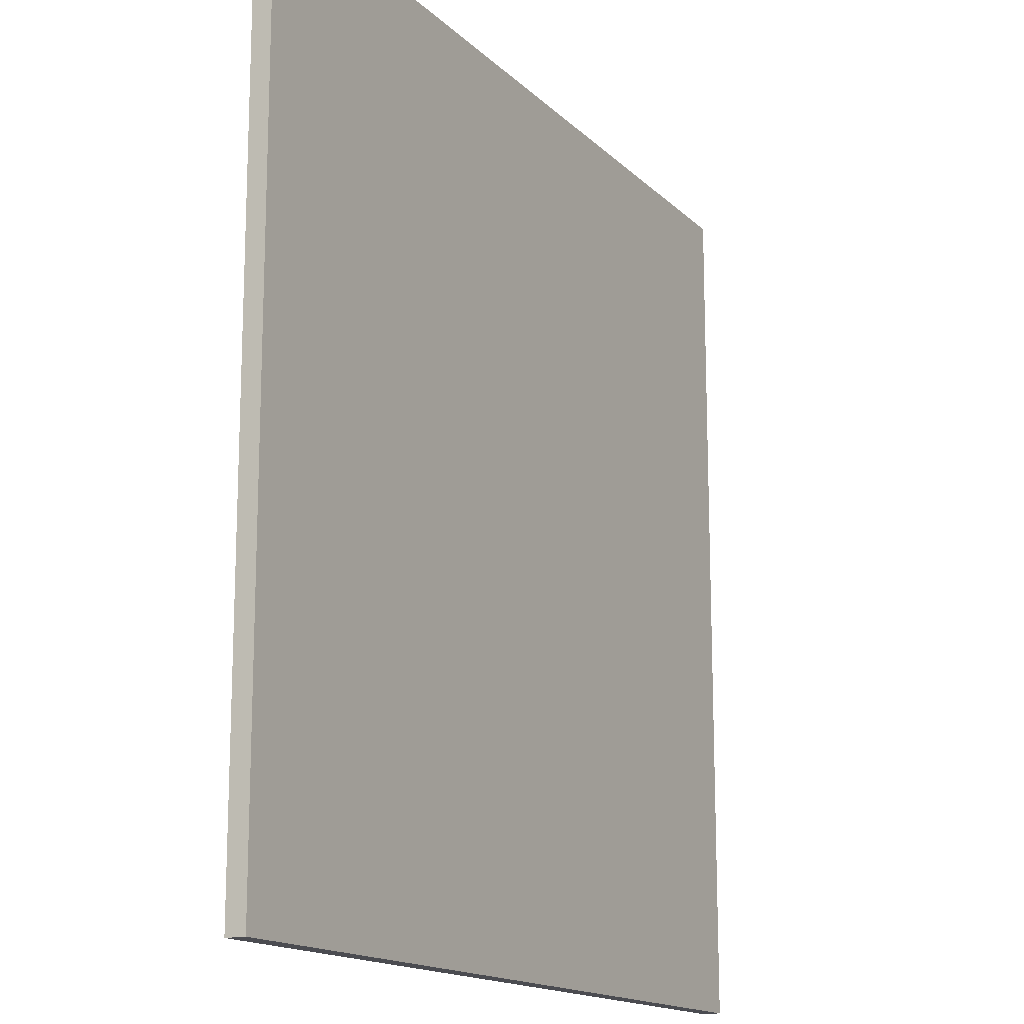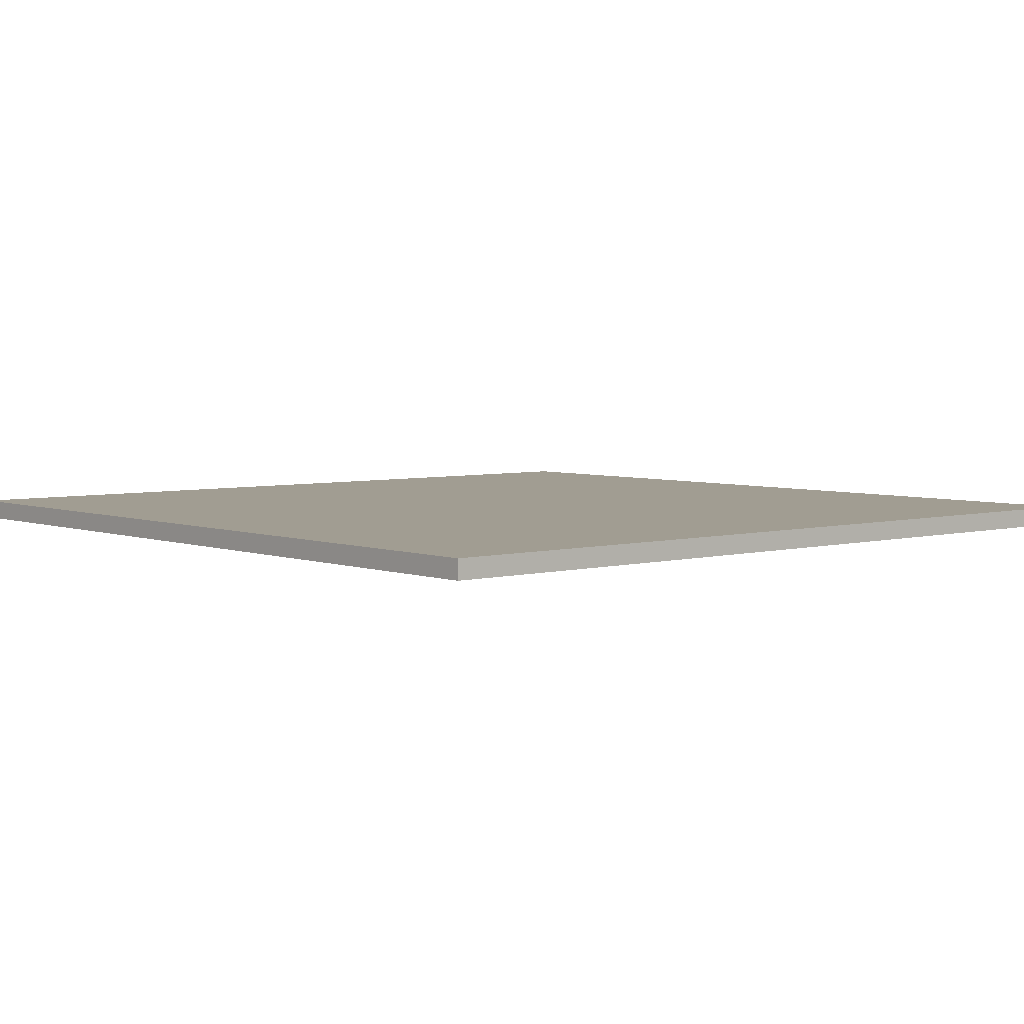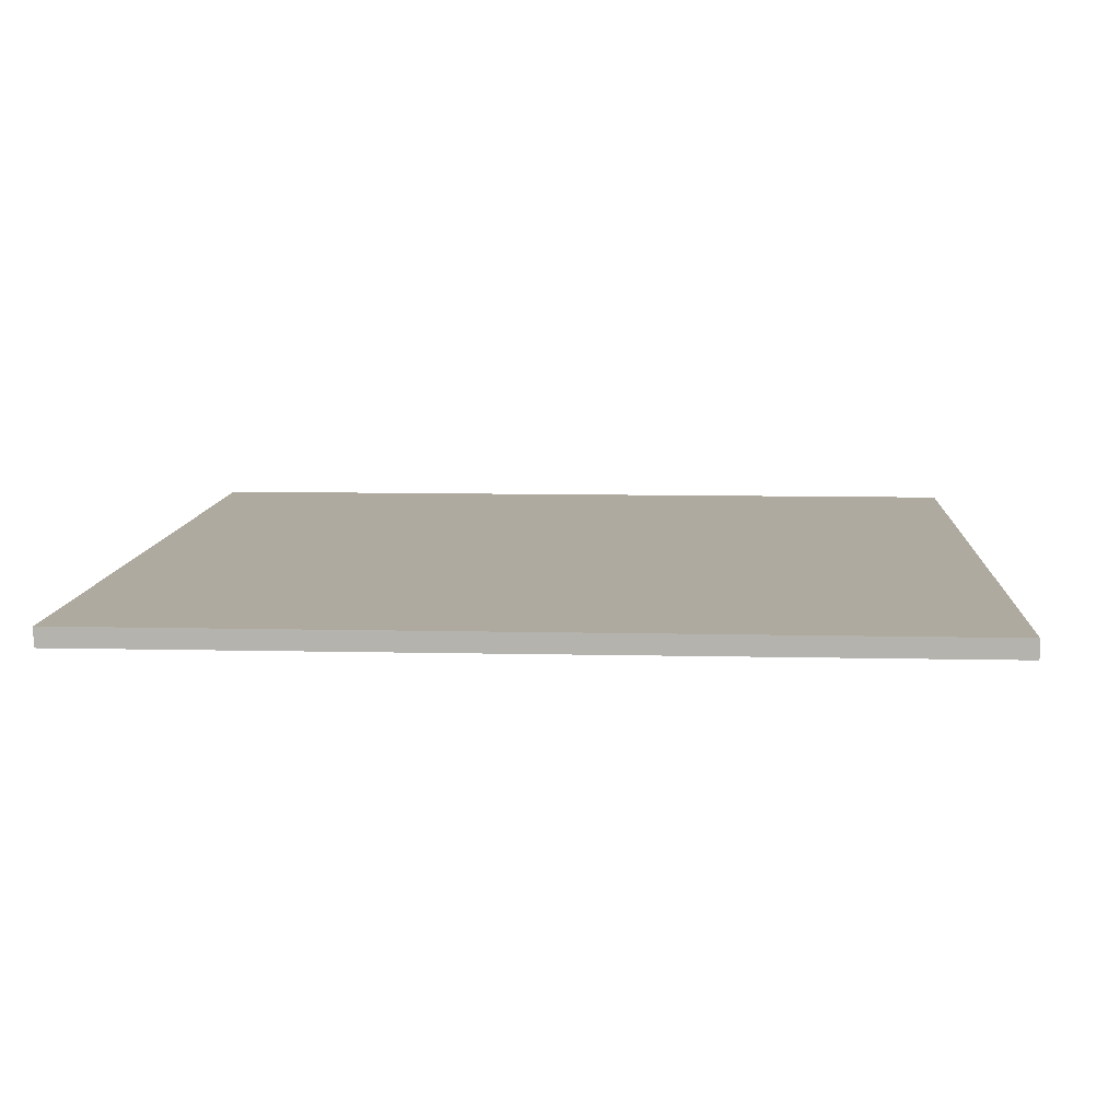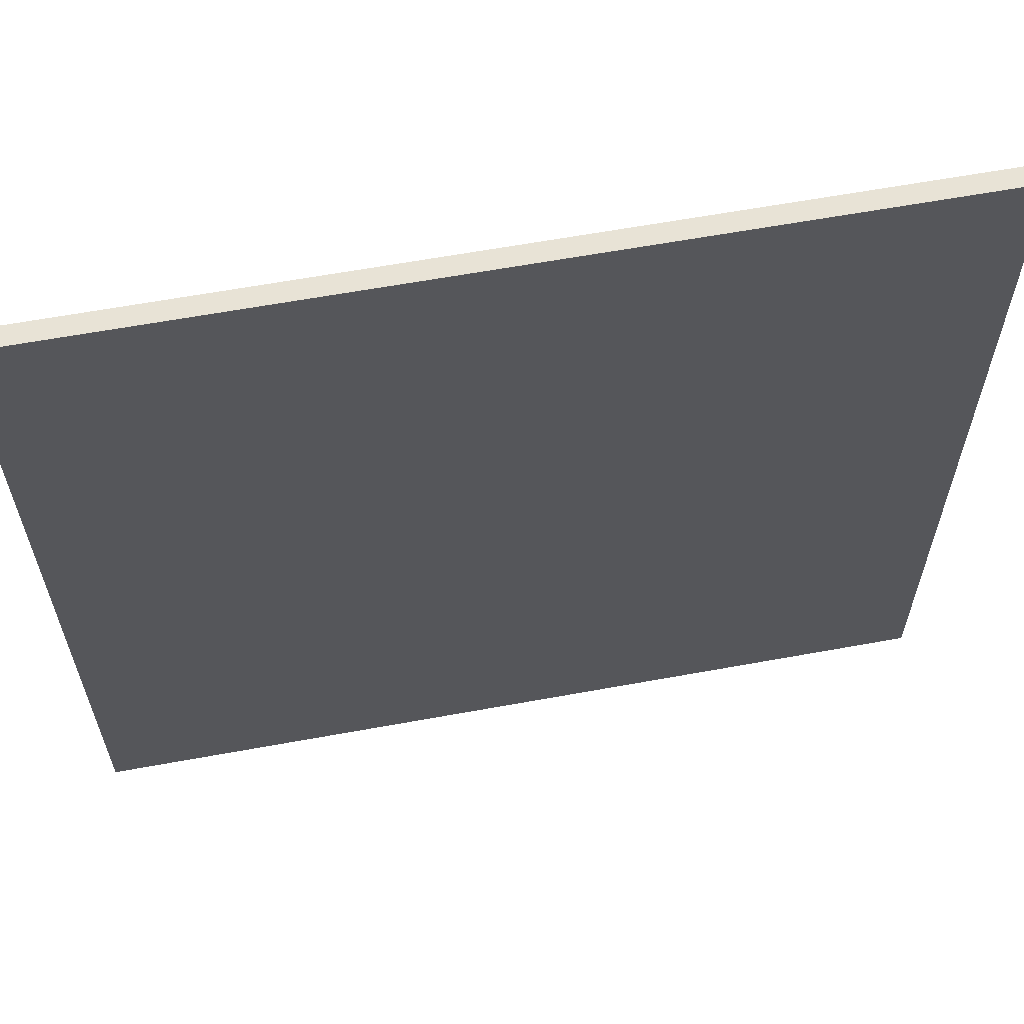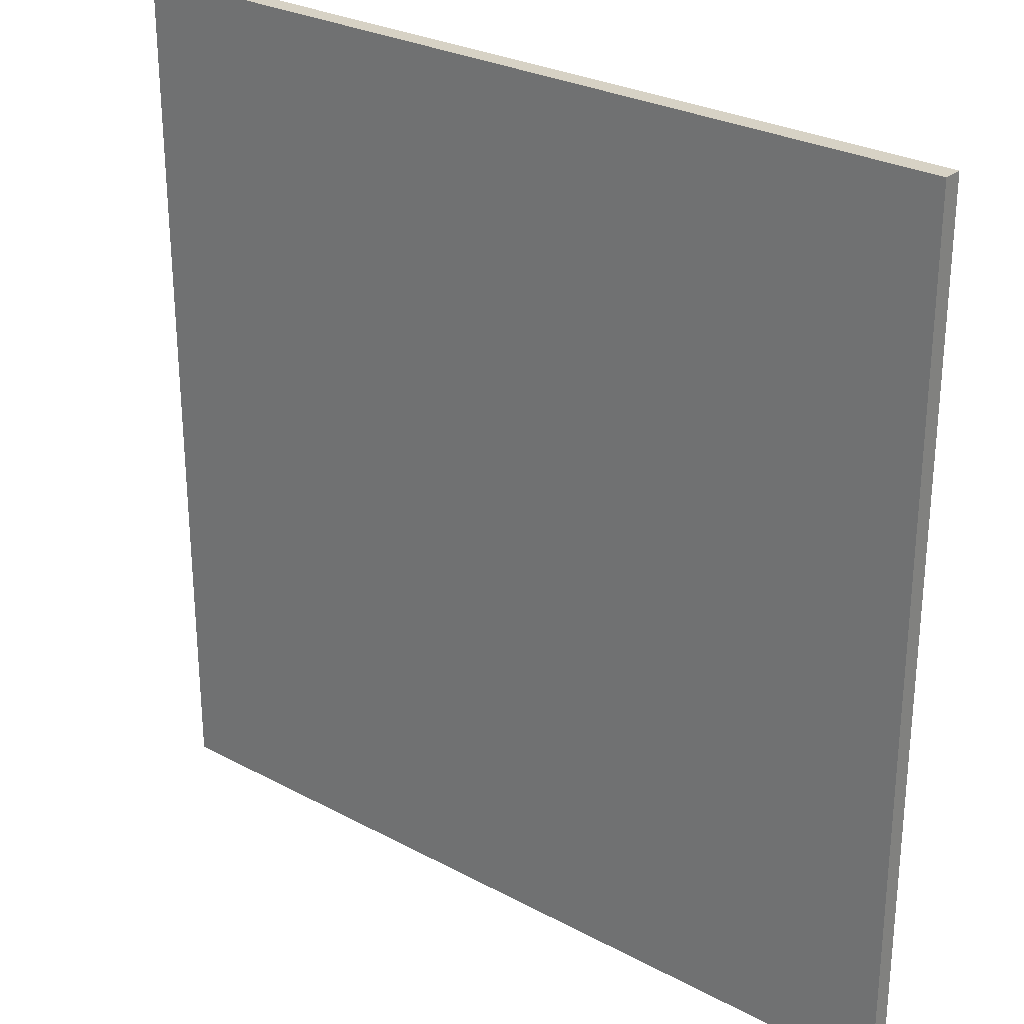
<metadata>
{"format":"obj","ext":"obj","renderer":"f3d","projection":"perspective","resolution":1024,"background":"white","views":[{"elev":-15.4,"azim":118.4,"up":"+Z"},{"elev":4.6,"azim":139.3,"up":"+Y"},{"elev":9.5,"azim":93.4,"up":"+Y"},{"elev":62.5,"azim":-10.5,"up":"+Z"},{"elev":27.6,"azim":39.4,"up":"+Z"}]}
</metadata>
<code>
g calle_1
v -45 0 45
v -45 0 -45
v -45 1 45
v -45 1 -45
v -45 2 45
v -45 2 -45
v 45 0 45
v 45 0 -45
v 45 1 45
v 45 1 -45
v 45 2 45
v 45 2 -45
v -45 0 45
v -45 1 45
v -45 2 45
v -28 1 45
v -28 2 45
v -25 0 45
v -25 2 45
v -18 0 45
v -18 2 45
v -17 0 45
v -17 2 45
v -10 0 45
v -10 2 45
v -7 1 45
v -7 2 45
v 7 1 45
v 7 2 45
v 10 0 45
v 10 2 45
v 17 0 45
v 17 2 45
v 18 0 45
v 18 2 45
v 25 0 45
v 25 2 45
v 28 1 45
v 28 2 45
v 45 0 45
v 45 1 45
v 45 2 45
v -45 0 -45
v -45 1 -45
v -45 2 -45
v -28 1 -45
v -28 2 -45
v -25 0 -45
v -25 2 -45
v -18 0 -45
v -18 2 -45
v -17 0 -45
v -17 2 -45
v -10 0 -45
v -10 2 -45
v -7 1 -45
v -7 2 -45
v 7 1 -45
v 7 2 -45
v 10 0 -45
v 10 2 -45
v 17 0 -45
v 17 2 -45
v 18 0 -45
v 18 2 -45
v 25 1 -45
v 25 2 -45
v 26 0 -45
v 26 1 -45
v 28 1 -45
v 28 2 -45
v 45 0 -45
v 45 1 -45
v 45 2 -45
v -45 0 45
v -25 0 45
v -18 0 45
v -17 0 45
v -10 0 45
v 10 0 45
v 17 0 45
v 18 0 45
v 25 0 45
v 45 0 45
v 25 0 44
v 26 0 44
v -18 0 43
v -17 0 43
v 17 0 43
v 18 0 43
v -18 0 40
v -17 0 40
v 17 0 40
v 18 0 40
v -18 0 37
v -17 0 37
v 17 0 37
v 18 0 37
v -18 0 34
v -17 0 34
v 17 0 34
v 18 0 34
v -18 0 31
v -17 0 31
v 17 0 31
v 18 0 31
v -18 0 28
v -17 0 28
v 17 0 28
v 18 0 28
v -18 0 25
v -17 0 25
v 17 0 25
v 18 0 25
v -18 0 22
v -17 0 22
v 17 0 22
v 18 0 22
v -18 0 19
v -17 0 19
v 17 0 19
v 18 0 19
v -18 0 16
v -17 0 16
v 17 0 16
v 18 0 16
v -18 0 13
v -17 0 13
v 17 0 13
v 18 0 13
v -18 0 10
v -17 0 10
v 17 0 10
v 18 0 10
v -18 0 7
v -17 0 7
v 17 0 7
v 18 0 7
v -18 0 4
v -17 0 4
v 17 0 4
v 18 0 4
v -18 0 1
v -17 0 1
v 17 0 1
v 18 0 1
v -18 0 -2
v -17 0 -2
v 17 0 -2
v 18 0 -2
v -18 0 -5
v -17 0 -5
v 17 0 -5
v 18 0 -5
v -18 0 -8
v -17 0 -8
v 17 0 -8
v 18 0 -8
v -18 0 -11
v -17 0 -11
v 17 0 -11
v 18 0 -11
v -18 0 -14
v -17 0 -14
v 17 0 -14
v 18 0 -14
v -18 0 -17
v -17 0 -17
v 17 0 -17
v 18 0 -17
v -18 0 -20
v -17 0 -20
v 17 0 -20
v 18 0 -20
v -18 0 -23
v -17 0 -23
v 17 0 -23
v 18 0 -23
v -18 0 -26
v -17 0 -26
v 17 0 -26
v 18 0 -26
v -18 0 -29
v -17 0 -29
v 17 0 -29
v 18 0 -29
v -18 0 -32
v -17 0 -32
v 17 0 -32
v 18 0 -32
v -18 0 -35
v -17 0 -35
v 17 0 -35
v 18 0 -35
v -18 0 -38
v -17 0 -38
v 17 0 -38
v 18 0 -38
v -18 0 -41
v -17 0 -41
v 17 0 -41
v 18 0 -41
v -18 0 -44
v -17 0 -44
v 17 0 -44
v 18 0 -44
v -45 0 -45
v -25 0 -45
v -18 0 -45
v -17 0 -45
v -10 0 -45
v 10 0 -45
v 17 0 -45
v 18 0 -45
v 26 0 -45
v 45 0 -45
v -45 2 45
v -28 2 45
v -25 2 45
v -18 2 45
v -17 2 45
v -10 2 45
v -7 2 45
v 7 2 45
v 10 2 45
v 17 2 45
v 18 2 45
v 25 2 45
v 28 2 45
v 45 2 45
v -18 2 43
v -17 2 43
v 17 2 43
v 18 2 43
v -18 2 40
v -17 2 40
v 17 2 40
v 18 2 40
v -18 2 37
v -17 2 37
v 17 2 37
v 18 2 37
v -18 2 34
v -17 2 34
v 17 2 34
v 18 2 34
v -18 2 31
v -17 2 31
v 17 2 31
v 18 2 31
v -18 2 28
v -17 2 28
v 17 2 28
v 18 2 28
v -18 2 25
v -17 2 25
v 17 2 25
v 18 2 25
v -18 2 22
v -17 2 22
v 17 2 22
v 18 2 22
v -18 2 19
v -17 2 19
v 17 2 19
v 18 2 19
v -18 2 16
v -17 2 16
v 17 2 16
v 18 2 16
v -18 2 13
v -17 2 13
v 17 2 13
v 18 2 13
v -18 2 10
v -17 2 10
v 17 2 10
v 18 2 10
v -18 2 7
v -17 2 7
v 17 2 7
v 18 2 7
v -18 2 4
v -17 2 4
v 17 2 4
v 18 2 4
v -18 2 1
v -17 2 1
v 17 2 1
v 18 2 1
v -18 2 -2
v -17 2 -2
v 17 2 -2
v 18 2 -2
v -18 2 -5
v -17 2 -5
v 17 2 -5
v 18 2 -5
v -18 2 -8
v -17 2 -8
v 17 2 -8
v 18 2 -8
v -18 2 -11
v -17 2 -11
v 17 2 -11
v 18 2 -11
v -18 2 -14
v -17 2 -14
v 17 2 -14
v 18 2 -14
v -18 2 -17
v -17 2 -17
v 17 2 -17
v 18 2 -17
v -18 2 -20
v -17 2 -20
v 17 2 -20
v 18 2 -20
v -18 2 -23
v -17 2 -23
v 17 2 -23
v 18 2 -23
v -18 2 -26
v -17 2 -26
v 17 2 -26
v 18 2 -26
v -18 2 -29
v -17 2 -29
v 17 2 -29
v 18 2 -29
v -18 2 -32
v -17 2 -32
v 17 2 -32
v 18 2 -32
v -18 2 -35
v -17 2 -35
v 17 2 -35
v 18 2 -35
v -18 2 -38
v -17 2 -38
v 17 2 -38
v 18 2 -38
v -18 2 -41
v -17 2 -41
v 17 2 -41
v 18 2 -41
v -18 2 -44
v -17 2 -44
v 17 2 -44
v 18 2 -44
v -45 2 -45
v -28 2 -45
v -25 2 -45
v -18 2 -45
v -17 2 -45
v -10 2 -45
v -7 2 -45
v 7 2 -45
v 10 2 -45
v 17 2 -45
v 18 2 -45
v 25 2 -45
v 28 2 -45
v 45 2 -45
f 3 2 1
f 4 2 3
f 5 4 3
f 6 4 5
f 7 8 9
f 9 8 10
f 9 10 11
f 11 10 12
f 16 14 13
f 16 15 14
f 17 15 16
f 18 16 13
f 18 17 16
f 19 17 18
f 20 19 18
f 21 19 20
f 22 21 20
f 23 21 22
f 24 23 22
f 25 23 24
f 26 25 24
f 27 25 26
f 28 26 24
f 28 27 26
f 29 27 28
f 30 28 24
f 30 29 28
f 31 29 30
f 32 31 30
f 33 31 32
f 34 33 32
f 35 33 34
f 36 35 34
f 37 35 36
f 38 37 36
f 39 37 38
f 40 38 36
f 41 39 38
f 41 38 40
f 42 39 41
f 43 44 46
f 44 45 46
f 46 45 47
f 43 46 48
f 46 47 48
f 48 47 49
f 48 49 50
f 50 49 51
f 50 51 52
f 52 51 53
f 52 53 54
f 54 53 55
f 54 55 56
f 56 55 57
f 54 56 58
f 56 57 58
f 58 57 59
f 54 58 60
f 58 59 60
f 60 59 61
f 60 61 62
f 62 61 63
f 62 63 64
f 64 63 65
f 64 65 66
f 66 65 67
f 64 66 68
f 66 67 69
f 68 66 69
f 68 69 70
f 69 67 70
f 70 67 71
f 68 70 72
f 70 71 73
f 72 70 73
f 73 71 74
f 85 83 82
f 85 84 83
f 86 84 85
f 87 77 76
f 87 78 77
f 88 79 78
f 88 78 87
f 89 81 80
f 89 82 81
f 90 86 85
f 90 82 89
f 90 85 82
f 91 87 76
f 91 88 87
f 92 79 88
f 92 88 91
f 93 89 80
f 93 90 89
f 94 86 90
f 94 90 93
f 95 91 76
f 95 92 91
f 96 79 92
f 96 92 95
f 97 93 80
f 97 94 93
f 98 86 94
f 98 94 97
f 99 95 76
f 99 96 95
f 100 79 96
f 100 96 99
f 101 97 80
f 101 98 97
f 102 86 98
f 102 98 101
f 103 99 76
f 103 100 99
f 104 79 100
f 104 100 103
f 105 101 80
f 105 102 101
f 106 86 102
f 106 102 105
f 107 103 76
f 107 104 103
f 108 79 104
f 108 104 107
f 109 105 80
f 109 106 105
f 110 86 106
f 110 106 109
f 111 107 76
f 111 108 107
f 112 79 108
f 112 108 111
f 113 109 80
f 113 110 109
f 114 86 110
f 114 110 113
f 115 111 76
f 115 112 111
f 116 79 112
f 116 112 115
f 117 113 80
f 117 114 113
f 118 86 114
f 118 114 117
f 119 115 76
f 119 116 115
f 120 79 116
f 120 116 119
f 121 117 80
f 121 118 117
f 122 86 118
f 122 118 121
f 123 119 76
f 123 120 119
f 124 79 120
f 124 120 123
f 125 121 80
f 125 122 121
f 126 86 122
f 126 122 125
f 127 123 76
f 127 124 123
f 128 79 124
f 128 124 127
f 129 125 80
f 129 126 125
f 130 86 126
f 130 126 129
f 131 127 76
f 131 128 127
f 132 79 128
f 132 128 131
f 133 129 80
f 133 130 129
f 134 86 130
f 134 130 133
f 135 131 76
f 135 132 131
f 136 79 132
f 136 132 135
f 137 133 80
f 137 134 133
f 138 86 134
f 138 134 137
f 139 135 76
f 139 136 135
f 140 79 136
f 140 136 139
f 141 137 80
f 141 138 137
f 142 86 138
f 142 138 141
f 143 139 76
f 143 140 139
f 144 79 140
f 144 140 143
f 145 141 80
f 145 142 141
f 146 86 142
f 146 142 145
f 147 143 76
f 147 144 143
f 148 79 144
f 148 144 147
f 149 145 80
f 149 146 145
f 150 86 146
f 150 146 149
f 151 147 76
f 151 148 147
f 152 79 148
f 152 148 151
f 153 149 80
f 153 150 149
f 154 86 150
f 154 150 153
f 155 151 76
f 155 152 151
f 156 79 152
f 156 152 155
f 157 153 80
f 157 154 153
f 158 86 154
f 158 154 157
f 159 155 76
f 159 156 155
f 160 79 156
f 160 156 159
f 161 157 80
f 161 158 157
f 162 86 158
f 162 158 161
f 163 159 76
f 163 160 159
f 164 79 160
f 164 160 163
f 165 161 80
f 165 162 161
f 166 86 162
f 166 162 165
f 167 163 76
f 167 164 163
f 168 79 164
f 168 164 167
f 169 165 80
f 169 166 165
f 170 86 166
f 170 166 169
f 171 167 76
f 171 168 167
f 172 79 168
f 172 168 171
f 173 169 80
f 173 170 169
f 174 86 170
f 174 170 173
f 175 171 76
f 175 172 171
f 176 79 172
f 176 172 175
f 177 173 80
f 177 174 173
f 178 86 174
f 178 174 177
f 179 175 76
f 179 176 175
f 180 79 176
f 180 176 179
f 181 177 80
f 181 178 177
f 182 86 178
f 182 178 181
f 183 179 76
f 183 180 179
f 184 79 180
f 184 180 183
f 185 181 80
f 185 182 181
f 186 86 182
f 186 182 185
f 187 183 76
f 187 184 183
f 188 79 184
f 188 184 187
f 189 185 80
f 189 186 185
f 190 86 186
f 190 186 189
f 191 187 76
f 191 188 187
f 192 79 188
f 192 188 191
f 193 189 80
f 193 190 189
f 194 86 190
f 194 190 193
f 195 191 76
f 195 192 191
f 196 79 192
f 196 192 195
f 197 193 80
f 197 194 193
f 198 86 194
f 198 194 197
f 199 195 76
f 199 196 195
f 200 79 196
f 200 196 199
f 201 197 80
f 201 198 197
f 202 86 198
f 202 198 201
f 203 199 76
f 203 200 199
f 204 79 200
f 204 200 203
f 205 201 80
f 205 202 201
f 206 86 202
f 206 202 205
f 207 76 75
f 208 203 76
f 208 76 207
f 209 204 203
f 209 203 208
f 210 79 204
f 210 204 209
f 211 80 79
f 211 79 210
f 212 205 80
f 212 80 211
f 213 206 205
f 213 205 212
f 214 86 206
f 214 206 213
f 215 84 86
f 215 86 214
f 216 84 215
f 219 220 231
f 220 221 231
f 221 222 232
f 231 221 232
f 225 226 233
f 226 227 233
f 227 228 234
f 233 227 234
f 219 231 235
f 231 232 235
f 232 222 236
f 235 232 236
f 233 234 237
f 225 233 237
f 234 228 238
f 237 234 238
f 219 235 239
f 235 236 239
f 236 222 240
f 239 236 240
f 225 237 241
f 237 238 241
f 238 228 242
f 241 238 242
f 219 239 243
f 239 240 243
f 240 222 244
f 243 240 244
f 225 241 245
f 241 242 245
f 242 228 246
f 245 242 246
f 219 243 247
f 243 244 247
f 244 222 248
f 247 244 248
f 225 245 249
f 245 246 249
f 246 228 250
f 249 246 250
f 219 247 251
f 247 248 251
f 248 222 252
f 251 248 252
f 225 249 253
f 249 250 253
f 250 228 254
f 253 250 254
f 219 251 255
f 251 252 255
f 252 222 256
f 255 252 256
f 225 253 257
f 253 254 257
f 254 228 258
f 257 254 258
f 219 255 259
f 255 256 259
f 256 222 260
f 259 256 260
f 225 257 261
f 257 258 261
f 258 228 262
f 261 258 262
f 219 259 263
f 259 260 263
f 260 222 264
f 263 260 264
f 225 261 265
f 261 262 265
f 262 228 266
f 265 262 266
f 219 263 267
f 263 264 267
f 264 222 268
f 267 264 268
f 225 265 269
f 265 266 269
f 266 228 270
f 269 266 270
f 219 267 271
f 267 268 271
f 268 222 272
f 271 268 272
f 225 269 273
f 269 270 273
f 270 228 274
f 273 270 274
f 219 271 275
f 271 272 275
f 272 222 276
f 275 272 276
f 225 273 277
f 273 274 277
f 274 228 278
f 277 274 278
f 219 275 279
f 275 276 279
f 276 222 280
f 279 276 280
f 225 277 281
f 277 278 281
f 278 228 282
f 281 278 282
f 219 279 283
f 279 280 283
f 280 222 284
f 283 280 284
f 225 281 285
f 281 282 285
f 282 228 286
f 285 282 286
f 219 283 287
f 283 284 287
f 284 222 288
f 287 284 288
f 225 285 289
f 285 286 289
f 286 228 290
f 289 286 290
f 219 287 291
f 287 288 291
f 288 222 292
f 291 288 292
f 225 289 293
f 289 290 293
f 290 228 294
f 293 290 294
f 219 291 295
f 291 292 295
f 292 222 296
f 295 292 296
f 225 293 297
f 293 294 297
f 294 228 298
f 297 294 298
f 219 295 299
f 295 296 299
f 296 222 300
f 299 296 300
f 225 297 301
f 297 298 301
f 298 228 302
f 301 298 302
f 219 299 303
f 299 300 303
f 300 222 304
f 303 300 304
f 225 301 305
f 301 302 305
f 302 228 306
f 305 302 306
f 219 303 307
f 303 304 307
f 304 222 308
f 307 304 308
f 225 305 309
f 305 306 309
f 306 228 310
f 309 306 310
f 219 307 311
f 307 308 311
f 308 222 312
f 311 308 312
f 225 309 313
f 309 310 313
f 310 228 314
f 313 310 314
f 219 311 315
f 311 312 315
f 312 222 316
f 315 312 316
f 225 313 317
f 313 314 317
f 314 228 318
f 317 314 318
f 219 315 319
f 315 316 319
f 316 222 320
f 319 316 320
f 225 317 321
f 317 318 321
f 318 228 322
f 321 318 322
f 219 319 323
f 319 320 323
f 320 222 324
f 323 320 324
f 225 321 325
f 321 322 325
f 322 228 326
f 325 322 326
f 219 323 327
f 323 324 327
f 324 222 328
f 327 324 328
f 225 325 329
f 325 326 329
f 326 228 330
f 329 326 330
f 219 327 331
f 327 328 331
f 328 222 332
f 331 328 332
f 225 329 333
f 329 330 333
f 330 228 334
f 333 330 334
f 219 331 335
f 331 332 335
f 332 222 336
f 335 332 336
f 225 333 337
f 333 334 337
f 334 228 338
f 337 334 338
f 219 335 339
f 335 336 339
f 336 222 340
f 339 336 340
f 225 337 341
f 337 338 341
f 338 228 342
f 341 338 342
f 219 339 343
f 339 340 343
f 340 222 344
f 343 340 344
f 225 341 345
f 341 342 345
f 342 228 346
f 345 342 346
f 219 343 347
f 343 344 347
f 344 222 348
f 347 344 348
f 225 345 349
f 345 346 349
f 346 228 350
f 349 346 350
f 217 218 351
f 218 219 352
f 351 218 352
f 219 347 353
f 352 219 353
f 347 348 354
f 353 347 354
f 348 222 355
f 354 348 355
f 222 223 356
f 355 222 356
f 223 224 357
f 356 223 357
f 224 225 358
f 357 224 358
f 225 349 359
f 358 225 359
f 349 350 360
f 359 349 360
f 350 228 361
f 360 350 361
f 228 229 362
f 361 228 362
f 229 230 363
f 362 229 363
f 363 230 364

</code>
